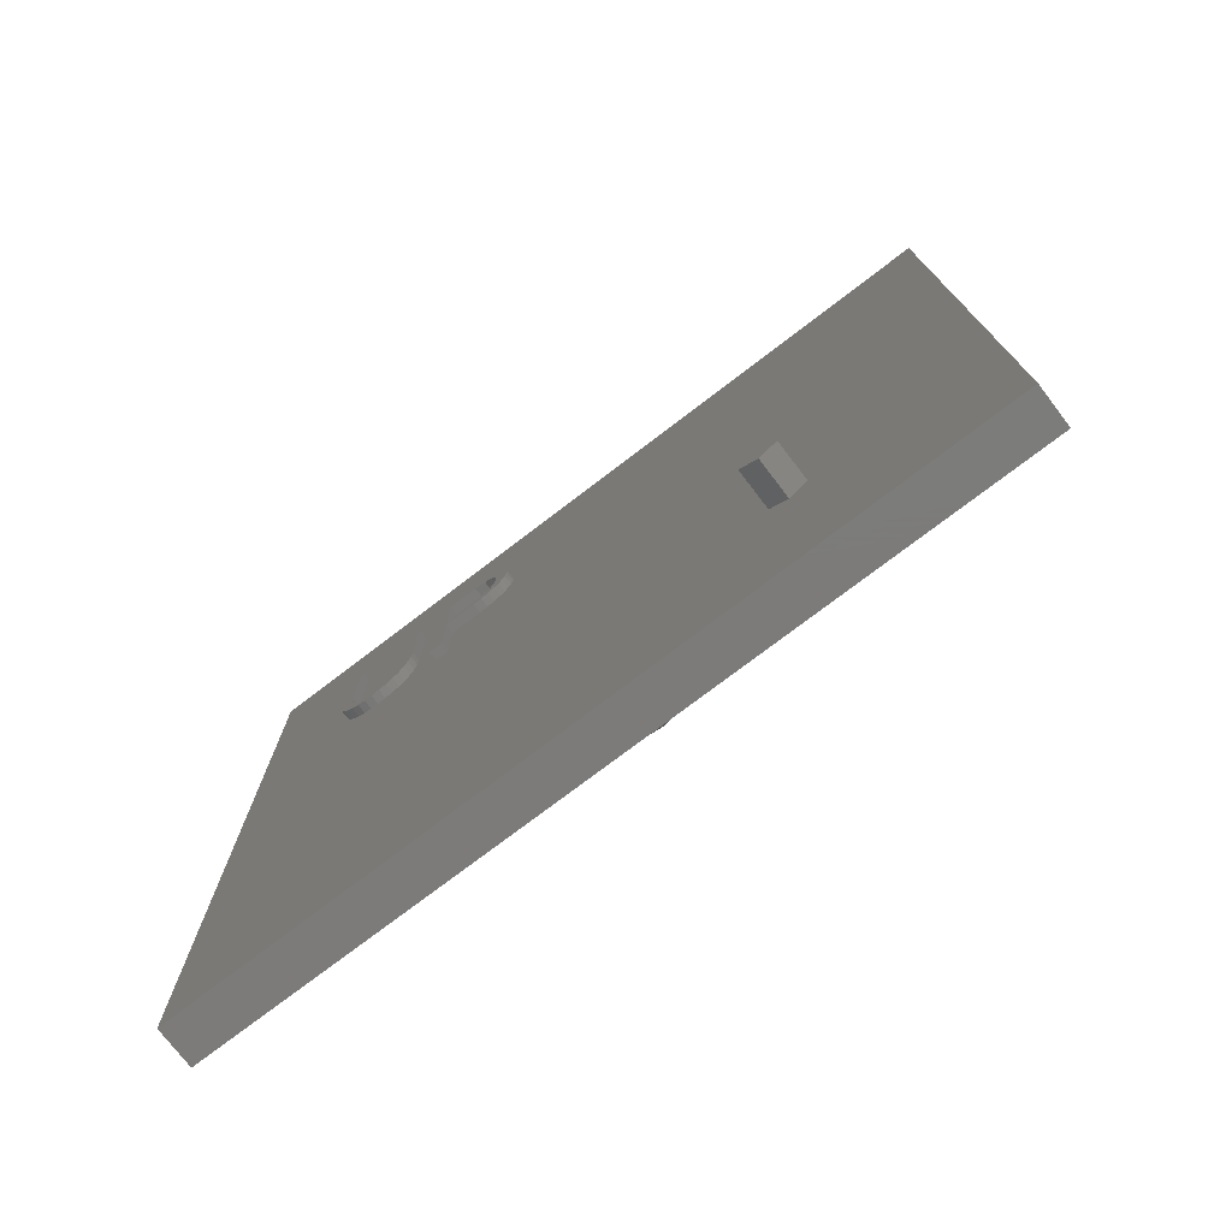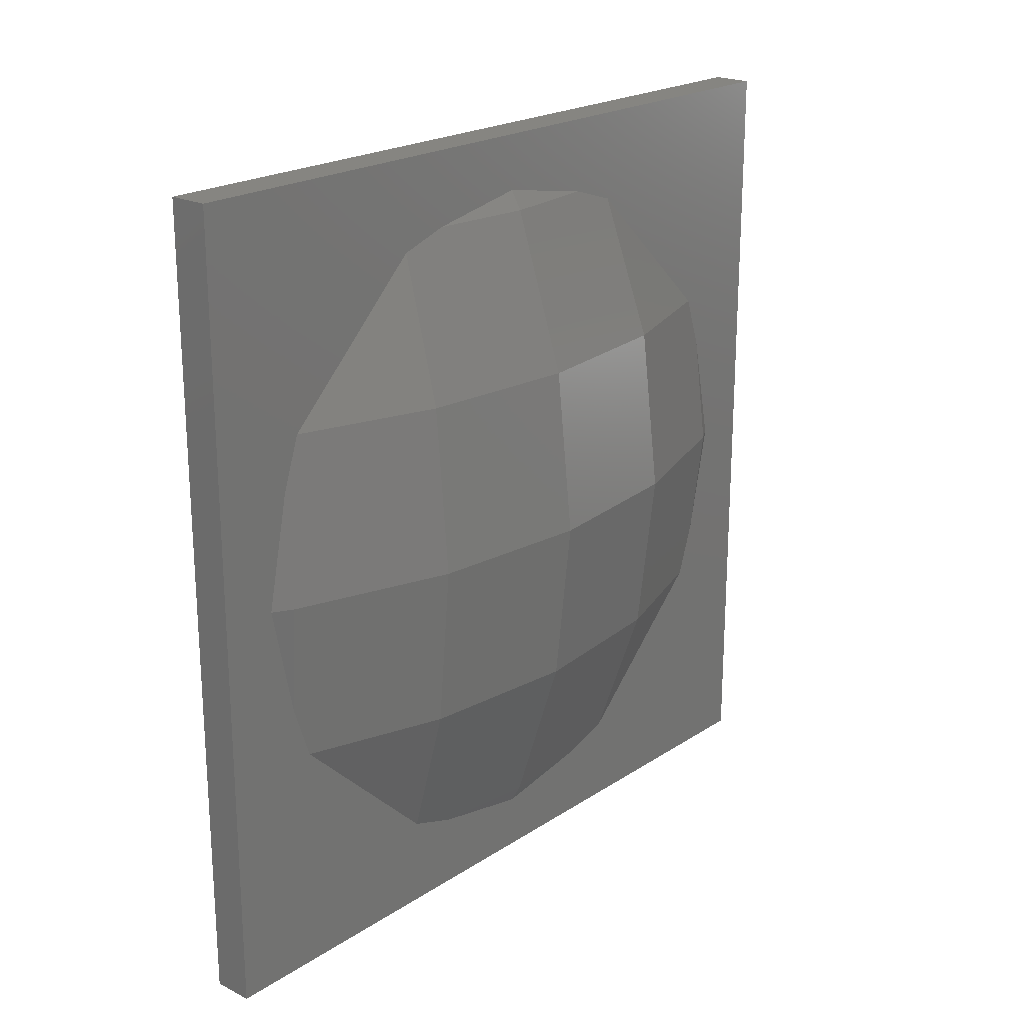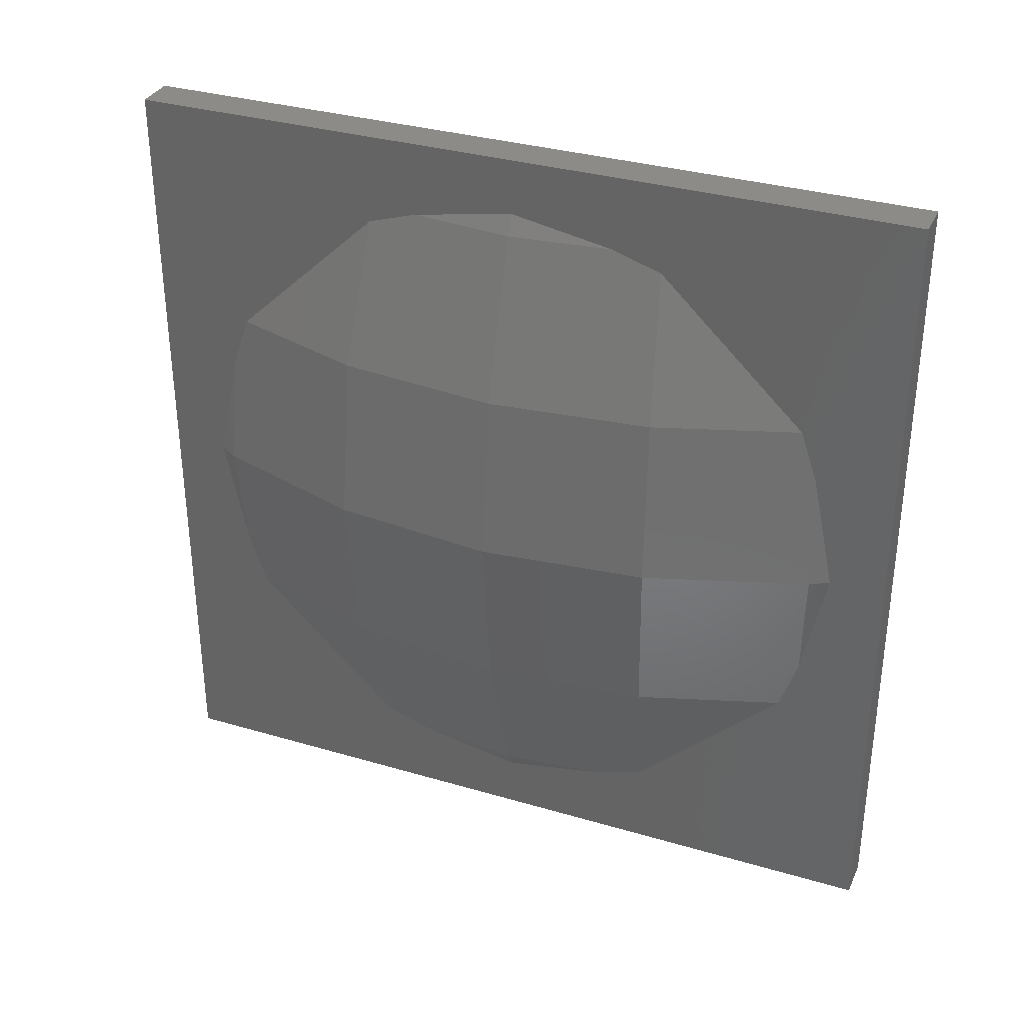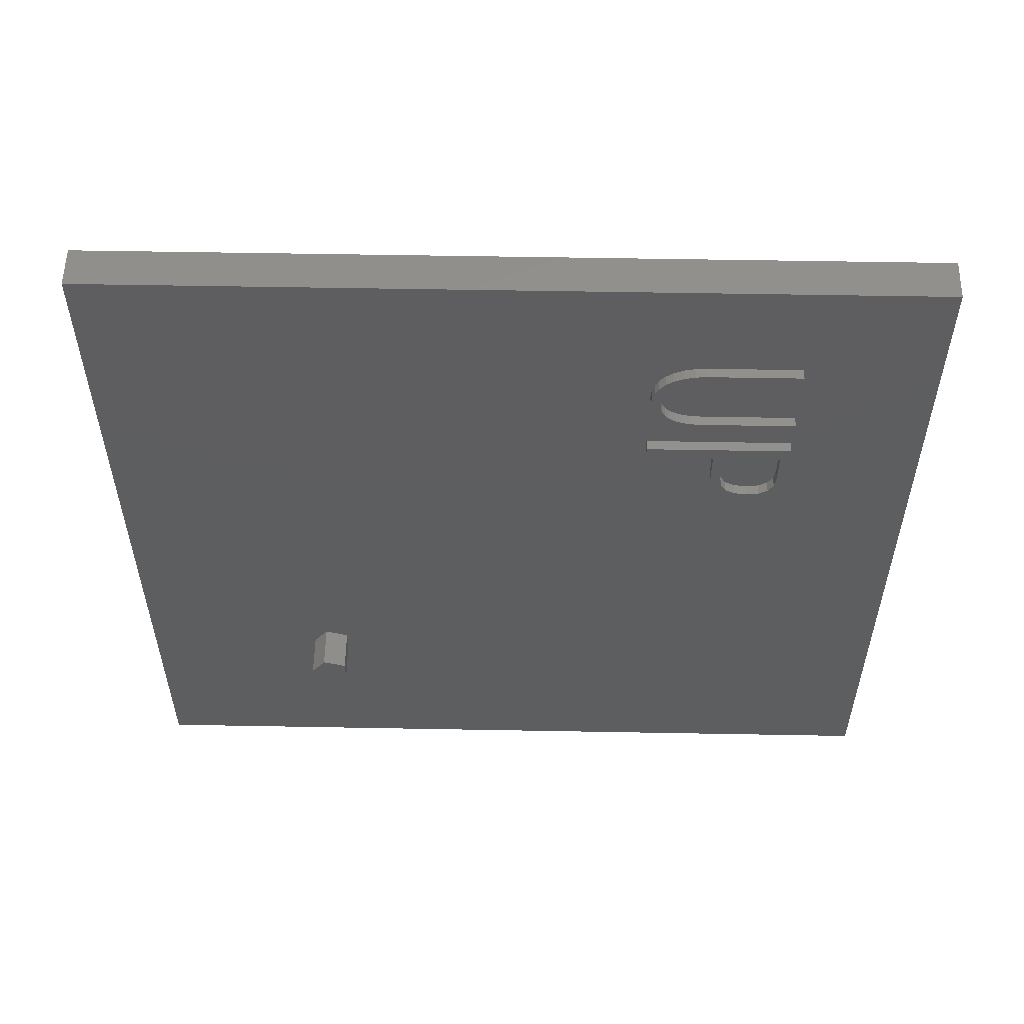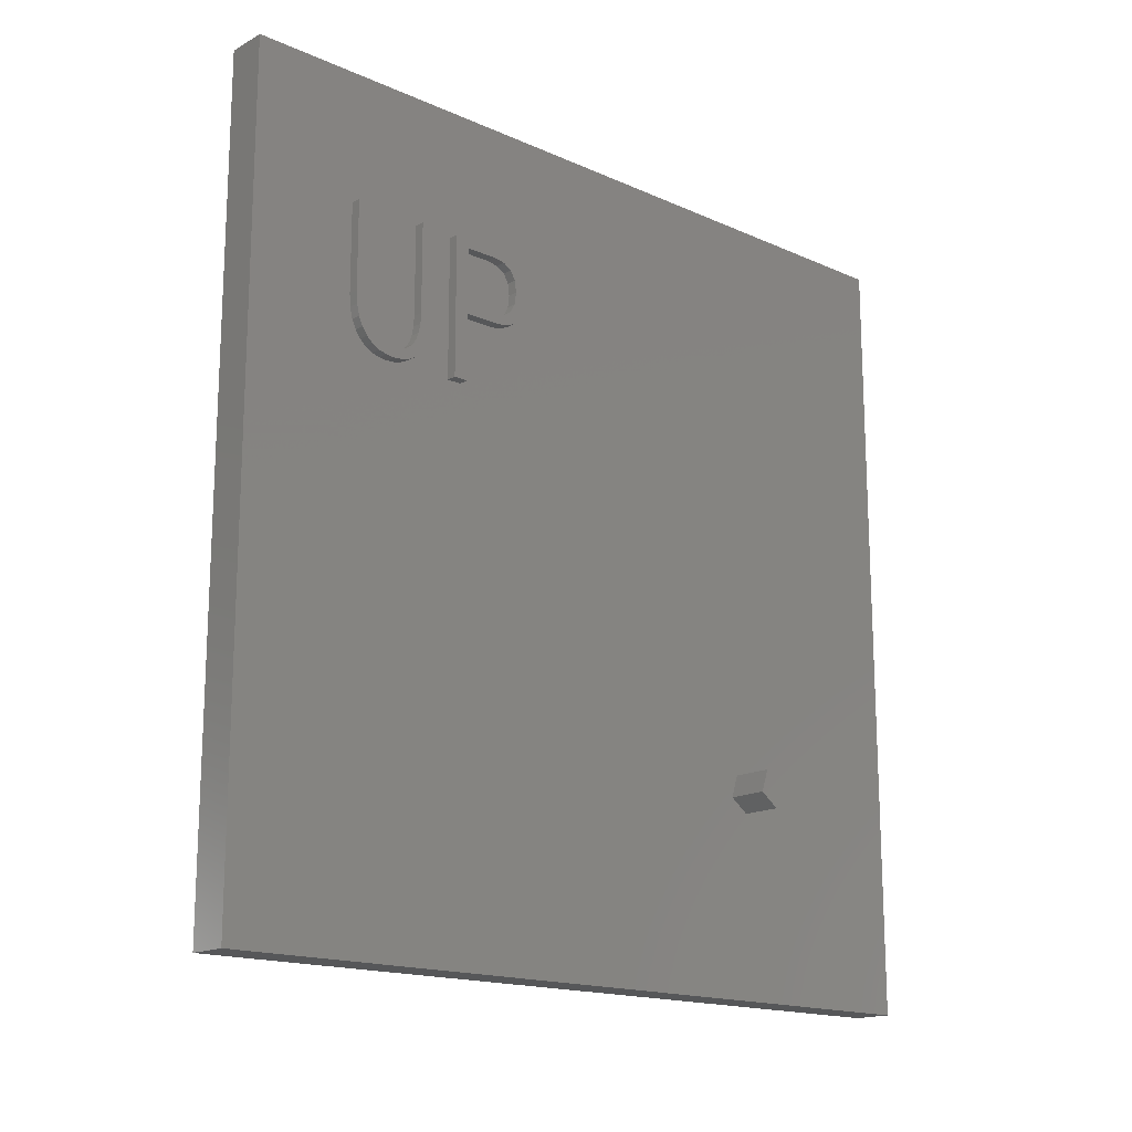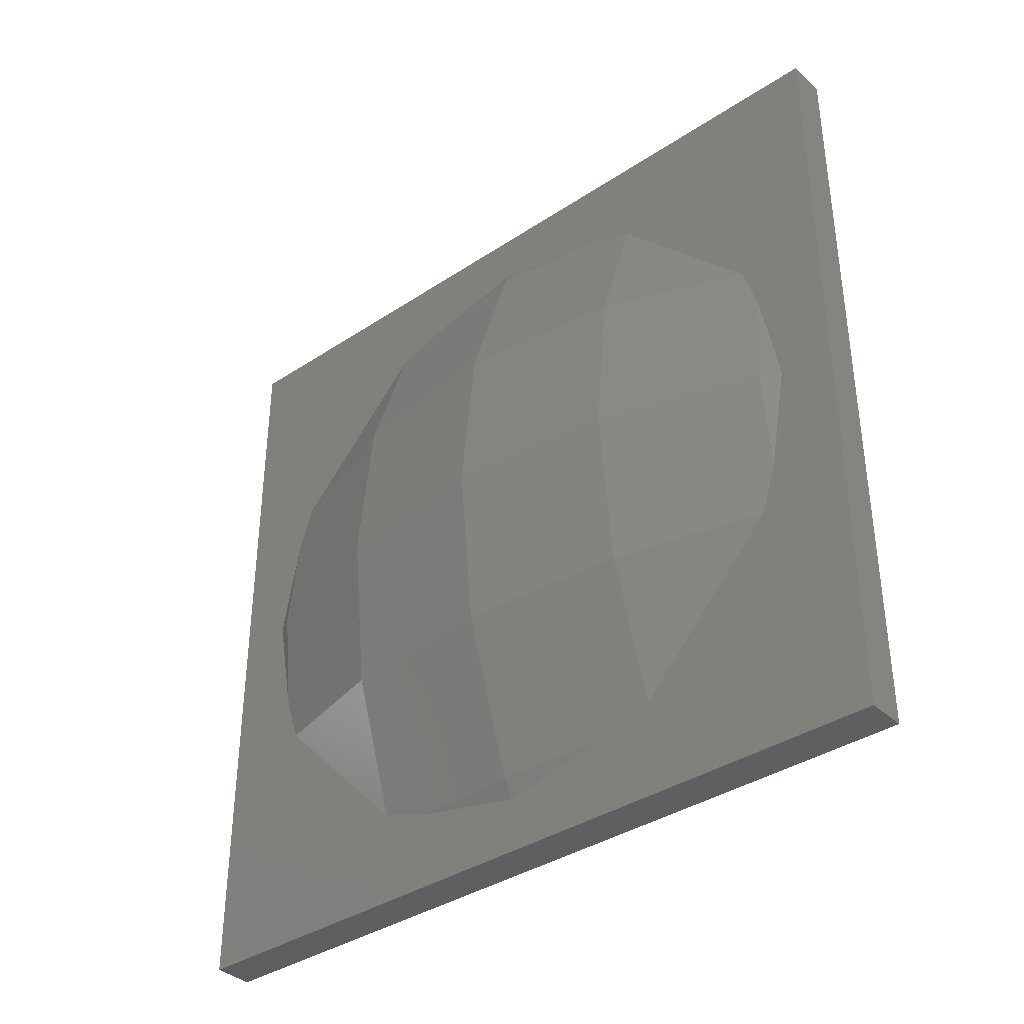
<metadata>
{"format":"stl","ext":"stl","renderer":"f3d","projection":"perspective","resolution":1024,"background":"white","views":[{"elev":-75.0,"azim":-52.6,"up":"+Z"},{"elev":21.4,"azim":41.1,"up":"+Z"},{"elev":33.4,"azim":112.0,"up":"+Z"},{"elev":55.0,"azim":-88.9,"up":"+Y"},{"elev":-16.5,"azim":-132.2,"up":"+Z"},{"elev":-37.1,"azim":130.5,"up":"+Y"}]}
</metadata>
<code>
# stl→obj: 195 verts, 386 faces
v 0.04126 -0.08316 0
v 0.03271 -0.08135 -0.08316
v 0.05 0 0
v 0.009999 -0.1512 -0.08316
v 0.009999 -0.1126 -0.1201
v 0.03271 -0.08135 0.08316
v 0.01542 -0.1627 0
v 0.009999 -0.07652 0.1546
v 0.009999 -0.1126 0.1201
v 0.03271 0.08135 0.08316
v 0.04126 0 0.08316
v 0.04126 0 -0.08316
v 0.01542 0.1627 0
v 0.009999 0.1603 -0.05643
v 0.009999 0.1721 0
v 0.03271 0.08135 -0.08316
v 0.009999 0.1126 -0.1201
v 0.009999 0.1512 -0.08316
v 0.009999 0.07652 -0.1546
v 0.01542 0 -0.1627
v 0.009999 -0.05155 -0.1627
v 0.009999 0 -0.1721
v 0.009999 -0.1603 0.05643
v 0.009999 -0.1512 0.08316
v 0.009999 0.1603 0.05643
v 0.009999 0.1512 0.08316
v 0.009999 0.1126 0.1201
v 0.009999 0.07652 0.1546
v 0.04126 0.08316 0
v 0.009999 -0.1721 0
v 0.01542 0 0.1627
v 0.009999 0.05155 -0.1627
v 0.009999 0.05155 0.1627
v 0.009999 0 0.1721
v 0.009999 -0.1603 -0.05643
v 0.009999 -0.05155 0.1627
v 0.009999 -0.07652 -0.1546
v -0.015 0.1465 0.08558
v -0.015 0.1394 0.08554
v -0.015 0.1397 0.09061
v -0.015 0.1432 0.07572
v -0.015 0.1387 0.08128
v -0.015 0.1357 0.07508
v -0.015 0.1406 0.07209
v -0.015 0.1374 0.0693
v -0.015 0.1374 0.07783
v -0.015 0.1336 0.073
v -0.015 0.1337 0.06735
v -0.015 0.1312 0.07158
v -0.015 0.1297 0.0662
v -0.015 0.1285 0.07076
v -0.015 0.1255 0.06582
v -0.015 0.1256 0.07049
v -0.015 0.1226 0.07076
v -0.015 0.121 0.06622
v -0.015 0.1198 0.07158
v -0.015 0.1169 0.06742
v -0.015 0.1172 0.07306
v -0.015 0.1131 0.06947
v -0.015 0.115 0.07515
v -0.015 0.1098 0.07238
v -0.015 0.1132 0.078
v -0.015 0.1071 0.07616
v -0.015 0.1118 0.08157
v -0.015 0.1051 0.08077
v -0.015 0.1109 0.08602
v -0.015 0.1038 0.08631
v -0.015 0.1106 0.09134
v -0.015 0.1034 0.09273
v -0.015 0.1106 0.1358
v -0.015 0.1034 0.1358
v -0.015 0.147 0.09185
v -0.015 0.1453 0.08018
v -0.015 0.1397 0.1358
v -0.015 0.147 0.1358
v -0.015 0.0833 0.09849
v -0.015 0.0674 0.1032
v -0.015 0.0833 0.1032
v -0.015 0.06655 0.09849
v -0.015 0.06198 0.09885
v -0.015 0.0615 0.1041
v -0.015 0.05803 0.09995
v -0.015 0.05741 0.1068
v -0.015 0.05466 0.1017
v -0.015 0.0519 0.104
v -0.015 0.04973 0.1067
v -0.015 0.05502 0.1113
v -0.015 0.04821 0.1099
v -0.015 0.04727 0.1214
v -0.015 0.05423 0.1174
v -0.015 0.04696 0.1174
v -0.015 0.04727 0.1136
v -0.015 0.04821 0.125
v -0.015 0.04977 0.1281
v -0.015 0.05196 0.1308
v -0.015 0.09057 0.06582
v -0.015 0.0833 0.06582
v -0.015 0.09057 0.1358
v -0.015 0.0833 0.1312
v -0.015 0.06684 0.1358
v -0.015 0.06774 0.1312
v -0.015 0.06217 0.1355
v -0.015 0.06184 0.1303
v -0.015 0.05815 0.1345
v -0.015 0.05764 0.1277
v -0.015 0.05508 0.1233
v -0.015 0.05473 0.1329
v -0.009999 0.121 0.06622
v -0.009999 0.1169 0.06742
v -0.009999 0.1131 0.06947
v -0.009999 0.1098 0.07238
v -0.009999 0.1071 0.07616
v -0.009999 0.1051 0.08077
v -0.009999 0.1038 0.08631
v -0.009999 0.1034 0.09273
v -0.009999 0.1034 0.1358
v -0.009999 0.1106 0.1358
v -0.009999 0.1106 0.09134
v -0.009999 0.1109 0.08602
v -0.009999 0.1118 0.08157
v -0.009999 0.1132 0.078
v -0.009999 0.115 0.07515
v -0.009999 0.1172 0.07306
v -0.009999 0.1198 0.07158
v -0.009999 0.1226 0.07076
v -0.009999 0.1256 0.07049
v -0.009999 0.1285 0.07076
v -0.009999 0.1312 0.07158
v -0.009999 0.1336 0.073
v -0.009999 0.1357 0.07508
v -0.009999 0.1374 0.07783
v -0.009999 0.1387 0.08128
v -0.009999 0.1394 0.08554
v -0.009999 0.1397 0.09061
v -0.009999 0.1397 0.1358
v -0.009999 0.147 0.1358
v -0.009999 0.147 0.09185
v -0.009999 0.1465 0.08558
v -0.009999 0.1453 0.08018
v -0.009999 0.1432 0.07572
v -0.009999 0.1406 0.07209
v -0.009999 0.1374 0.0693
v -0.009999 0.1337 0.06735
v -0.009999 0.1297 0.0662
v -0.009999 0.1255 0.06582
v -0.009999 0.0833 0.09849
v -0.009999 0.06655 0.09849
v -0.009999 0.06198 0.09885
v -0.009999 0.05803 0.09995
v -0.009999 0.05466 0.1017
v -0.009999 0.0519 0.104
v -0.009999 0.04973 0.1067
v -0.009999 0.04821 0.1099
v -0.009999 0.04727 0.1136
v -0.009999 0.04696 0.1174
v -0.009999 0.04727 0.1214
v -0.009999 0.04821 0.125
v -0.009999 0.04977 0.1281
v -0.009999 0.05196 0.1308
v -0.009999 0.05473 0.1329
v -0.009999 0.05815 0.1345
v -0.009999 0.06217 0.1355
v -0.009999 0.06684 0.1358
v -0.009999 0.09057 0.1358
v -0.009999 0.09057 0.06582
v -0.009999 0.0833 0.06582
v -0.009999 0.0833 0.1312
v -0.009999 0.0833 0.1032
v -0.009999 0.06774 0.1312
v -0.009999 0.06184 0.1303
v -0.009999 0.05764 0.1277
v -0.009999 0.05508 0.1233
v -0.009999 0.05423 0.1174
v -0.009999 0.05502 0.1113
v -0.009999 0.05741 0.1068
v -0.009999 0.0615 0.1041
v -0.009999 0.0674 0.1032
v -0.009999 0.2 0.2
v -0.009999 0.2 -0.2
v -0.009999 -0.09049 -0.1031
v -0.009999 -0.09412 -0.09191
v -0.009999 -0.1059 -0.09191
v -0.009999 -0.1 -0.11
v -0.009999 -0.2 -0.2
v -0.009999 -0.1095 -0.1031
v -0.009999 -0.2 0.2
v 0.009999 -0.2 0.2
v 0.009999 0.2 0.2
v 0.009999 0.2 -0.2
v 0.009999 -0.2 -0.2
v -0.03 -0.1 -0.11
v -0.03 -0.09049 -0.1031
v -0.03 -0.09412 -0.09191
v -0.03 -0.1059 -0.09191
v -0.03 -0.1095 -0.1031
f 1 2 3
f 2 4 5
f 6 7 1
f 8 9 6
f 3 10 11
f 3 2 12
f 13 14 15
f 16 17 18
f 16 19 17
f 16 14 13
f 14 16 18
f 20 21 22
f 23 6 24
f 6 23 7
f 3 6 1
f 10 25 26
f 25 10 13
f 27 28 10
f 29 13 10
f 29 10 3
f 15 25 13
f 23 30 7
f 11 31 6
f 11 6 3
f 10 31 11
f 16 13 29
f 3 16 29
f 26 27 10
f 1 7 2
f 16 32 19
f 32 16 20
f 33 10 28
f 10 33 31
f 33 34 31
f 9 24 6
f 12 20 16
f 12 16 3
f 20 22 32
f 2 35 4
f 35 2 7
f 7 30 35
f 6 36 8
f 36 6 31
f 34 36 31
f 2 20 12
f 2 21 20
f 21 2 37
f 2 5 37
f 38 39 40
f 41 42 39
f 43 44 45
f 41 46 42
f 44 43 46
f 47 45 48
f 45 47 43
f 48 49 47
f 50 49 48
f 50 51 49
f 52 51 50
f 51 52 53
f 52 54 53
f 55 54 52
f 55 56 54
f 57 56 55
f 56 57 58
f 59 58 57
f 58 59 60
f 61 60 59
f 60 61 62
f 63 62 61
f 62 63 64
f 65 64 63
f 64 65 66
f 67 66 65
f 66 67 68
f 68 67 69
f 68 69 70
f 70 69 71
f 40 72 38
f 39 38 73
f 39 73 41
f 46 41 44
f 74 72 40
f 72 74 75
f 76 77 78
f 79 77 76
f 80 77 79
f 80 81 77
f 82 81 80
f 82 83 81
f 84 83 82
f 85 83 84
f 86 83 85
f 83 86 87
f 88 87 86
f 89 90 91
f 92 87 88
f 87 92 90
f 90 92 91
f 93 90 89
f 94 90 93
f 90 94 95
f 76 96 97
f 96 76 98
f 78 98 76
f 99 98 78
f 100 99 101
f 99 100 98
f 101 102 100
f 103 102 101
f 103 104 102
f 105 104 103
f 95 105 106
f 105 107 104
f 95 106 90
f 105 95 107
f 57 108 109
f 108 57 55
f 59 109 110
f 109 59 57
f 61 110 111
f 110 61 59
f 61 112 63
f 112 61 111
f 63 113 65
f 113 63 112
f 65 114 67
f 114 65 113
f 67 115 69
f 115 67 114
f 69 116 71
f 116 69 115
f 70 116 117
f 116 70 71
f 118 70 117
f 70 118 68
f 119 68 118
f 68 119 66
f 120 66 119
f 66 120 64
f 121 64 120
f 64 121 62
f 122 62 121
f 62 122 60
f 58 122 123
f 122 58 60
f 56 123 124
f 123 56 58
f 54 124 125
f 124 54 56
f 53 125 126
f 125 53 54
f 51 126 127
f 126 51 53
f 49 127 128
f 127 49 51
f 47 128 129
f 128 47 49
f 43 129 130
f 129 43 47
f 43 131 46
f 131 43 130
f 46 132 42
f 132 46 131
f 42 133 39
f 133 42 132
f 39 134 40
f 134 39 133
f 40 135 74
f 135 40 134
f 75 135 136
f 135 75 74
f 137 75 136
f 75 137 72
f 138 72 137
f 72 138 38
f 139 38 138
f 38 139 73
f 140 73 139
f 73 140 41
f 141 41 140
f 41 141 44
f 45 141 142
f 141 45 44
f 48 142 143
f 142 48 45
f 50 143 144
f 143 50 48
f 52 144 145
f 144 52 50
f 55 145 108
f 145 55 52
f 79 146 147
f 146 79 76
f 80 147 148
f 147 80 79
f 82 148 149
f 148 82 80
f 84 149 150
f 149 84 82
f 85 150 151
f 150 85 84
f 85 152 86
f 152 85 151
f 86 153 88
f 153 86 152
f 88 154 92
f 154 88 153
f 92 155 91
f 155 92 154
f 91 156 89
f 156 91 155
f 89 157 93
f 157 89 156
f 93 158 94
f 158 93 157
f 94 159 95
f 159 94 158
f 107 159 160
f 159 107 95
f 104 160 161
f 160 104 107
f 102 161 162
f 161 102 104
f 100 162 163
f 162 100 102
f 98 163 164
f 163 98 100
f 165 98 164
f 98 165 96
f 97 165 166
f 165 97 96
f 97 146 76
f 146 97 166
f 78 167 99
f 167 78 168
f 101 167 169
f 167 101 99
f 103 169 170
f 169 103 101
f 105 170 171
f 170 105 103
f 172 105 171
f 105 172 106
f 173 106 172
f 106 173 90
f 174 90 173
f 90 174 87
f 175 87 174
f 87 175 83
f 81 175 176
f 175 81 83
f 77 176 177
f 176 77 81
f 78 177 168
f 177 78 77
f 119 134 133
f 139 178 179
f 178 138 137
f 178 139 138
f 179 140 139
f 179 141 140
f 179 142 141
f 179 143 142
f 179 144 143
f 179 145 144
f 179 108 145
f 165 108 179
f 108 165 109
f 109 165 110
f 110 165 111
f 111 165 112
f 164 115 165
f 114 165 115
f 113 165 114
f 112 165 113
f 179 166 165
f 166 147 146
f 180 166 179
f 181 166 180
f 166 148 147
f 150 166 181
f 166 149 148
f 166 150 149
f 182 153 181
f 152 181 153
f 151 181 152
f 150 181 151
f 179 183 180
f 183 184 185
f 184 183 179
f 136 178 137
f 135 178 136
f 120 133 132
f 121 132 131
f 127 131 130
f 127 130 129
f 127 129 128
f 131 127 126
f 131 126 121
f 121 126 125
f 121 125 124
f 121 124 123
f 121 123 122
f 132 121 120
f 133 120 119
f 134 119 118
f 134 118 135
f 117 135 118
f 117 178 135
f 116 178 117
f 115 164 116
f 164 178 116
f 163 178 164
f 162 178 163
f 186 162 161
f 186 153 182
f 153 186 154
f 154 186 155
f 155 186 156
f 156 186 157
f 184 182 185
f 186 182 184
f 162 186 178
f 160 186 161
f 159 186 160
f 158 186 159
f 157 186 158
f 168 169 167
f 177 169 168
f 173 169 177
f 174 177 176
f 172 169 173
f 174 176 175
f 169 172 170
f 177 174 173
f 170 172 171
f 178 187 188
f 187 178 186
f 188 15 189
f 188 25 15
f 188 26 25
f 188 27 26
f 188 28 27
f 188 33 28
f 188 34 33
f 23 187 30
f 24 187 23
f 9 187 24
f 8 187 9
f 36 187 8
f 34 187 36
f 187 34 188
f 14 189 15
f 18 189 14
f 17 189 18
f 19 189 17
f 32 189 19
f 22 189 32
f 22 190 189
f 21 190 22
f 37 190 21
f 5 190 37
f 4 190 5
f 35 190 4
f 30 190 35
f 190 30 187
f 184 189 190
f 189 184 179
f 184 187 186
f 187 184 190
f 189 178 188
f 178 189 179
f 191 180 183
f 180 191 192
f 193 182 181
f 182 193 194
f 180 193 181
f 193 180 192
f 191 193 192
f 191 194 193
f 194 191 195
f 195 183 185
f 183 195 191
f 195 182 194
f 182 195 185

</code>
